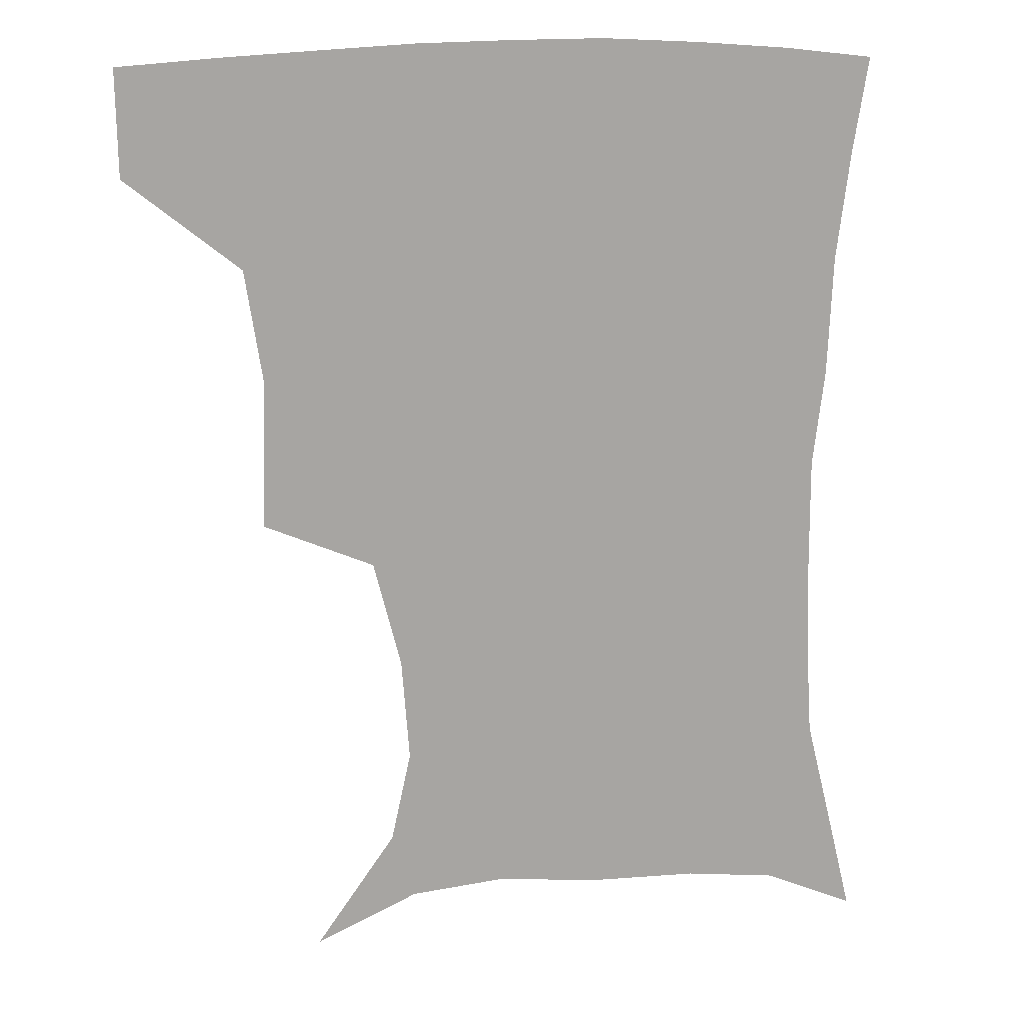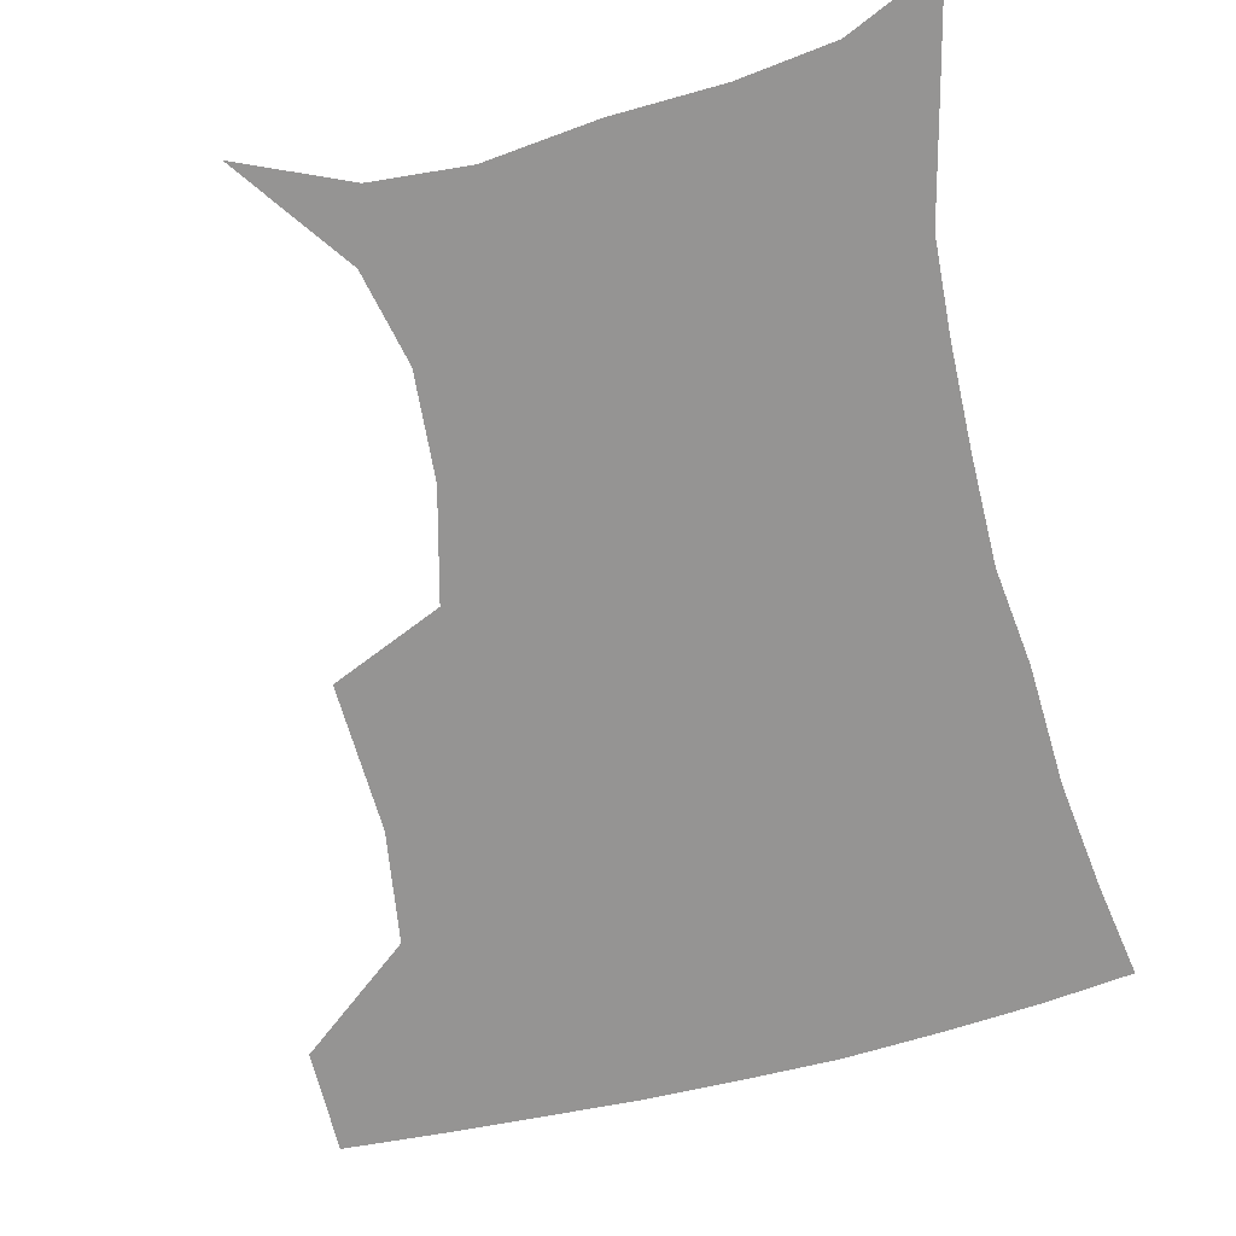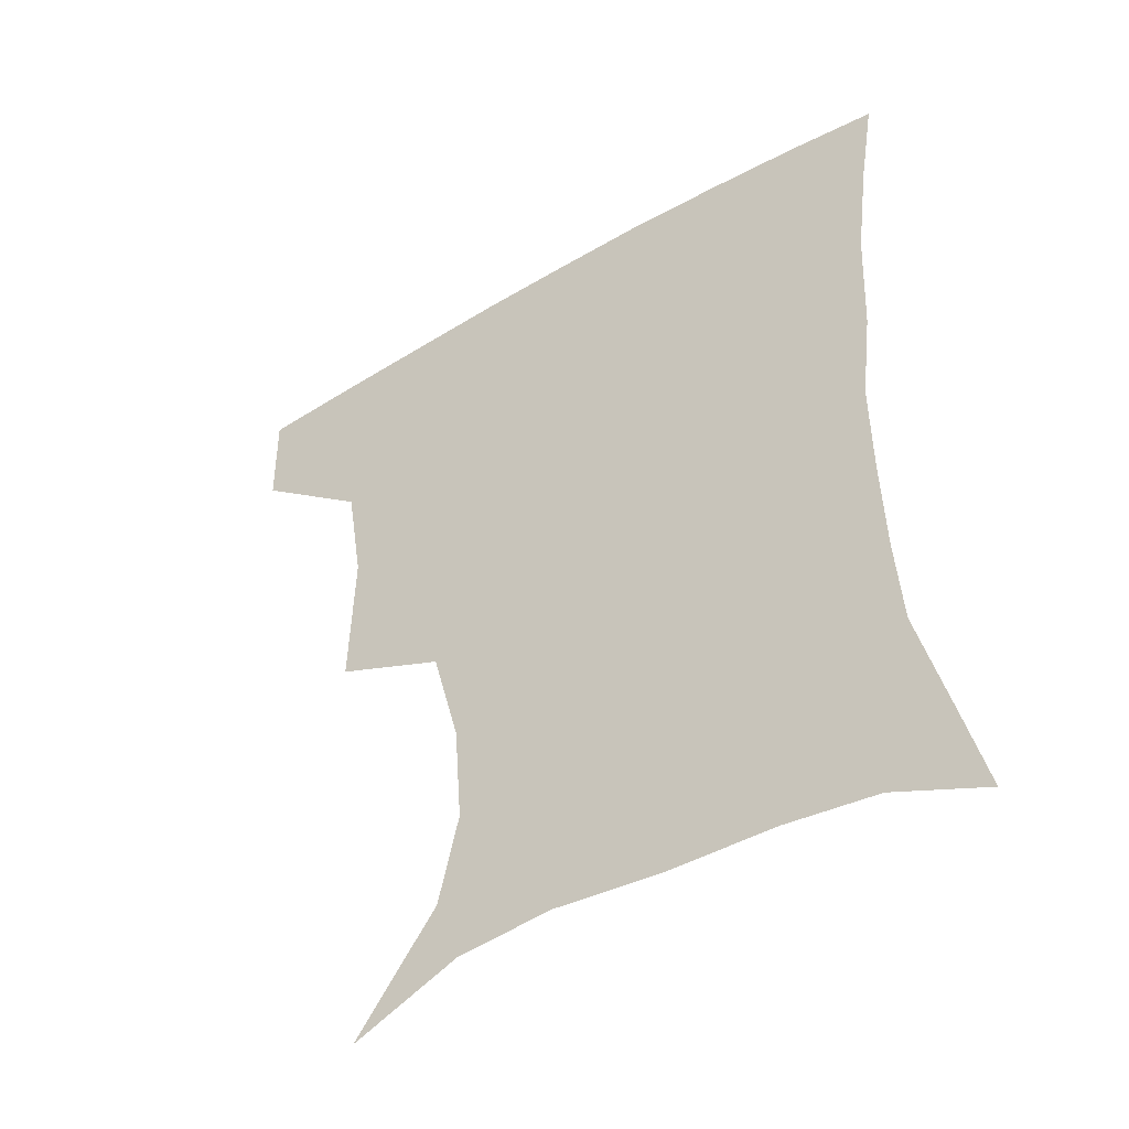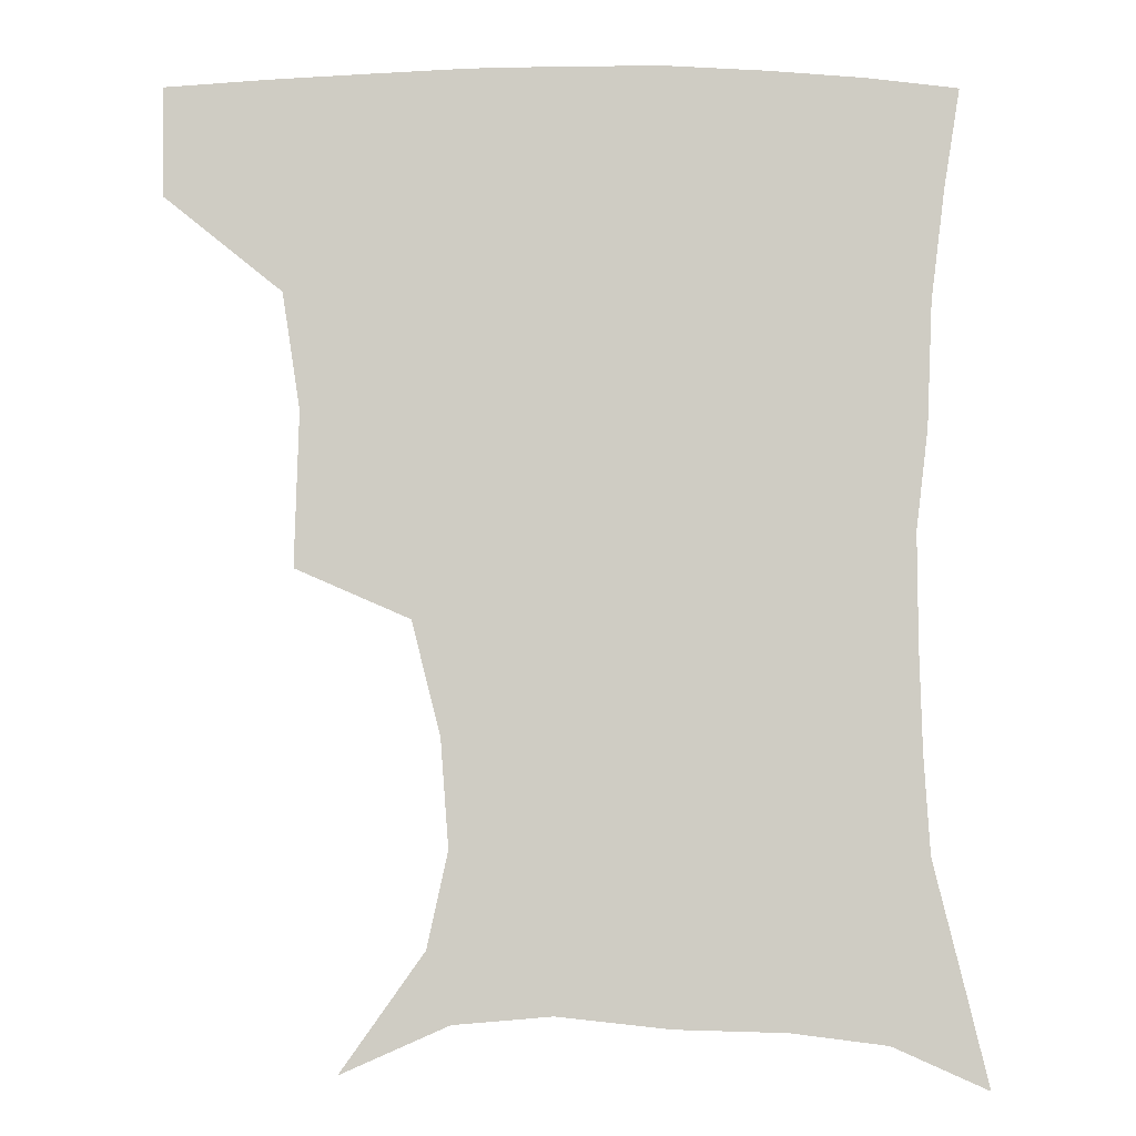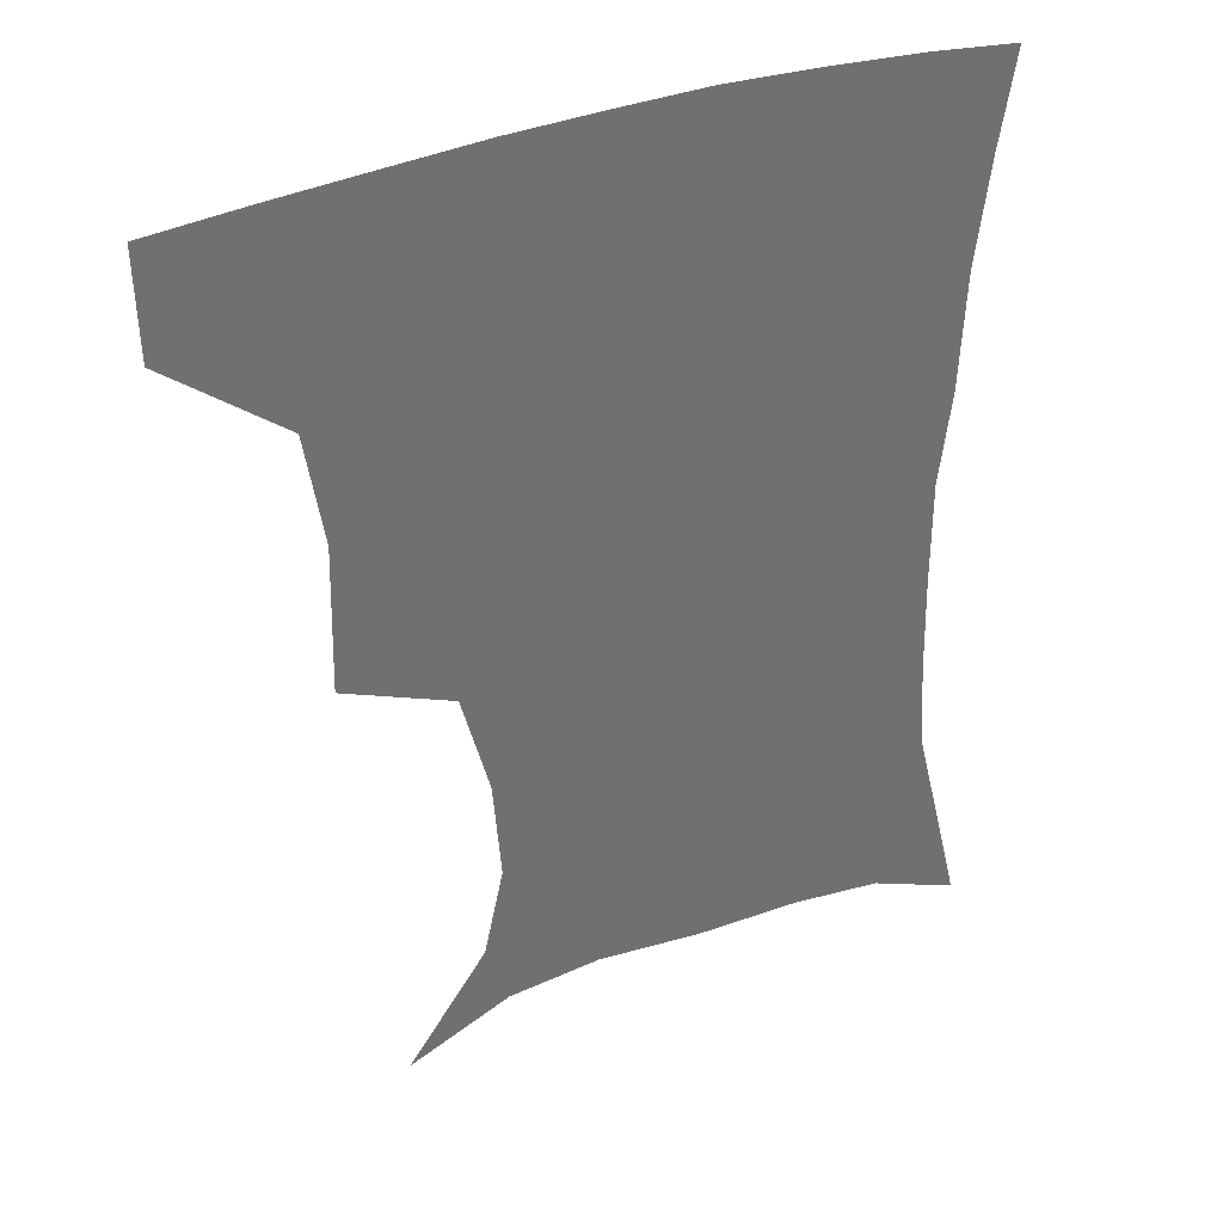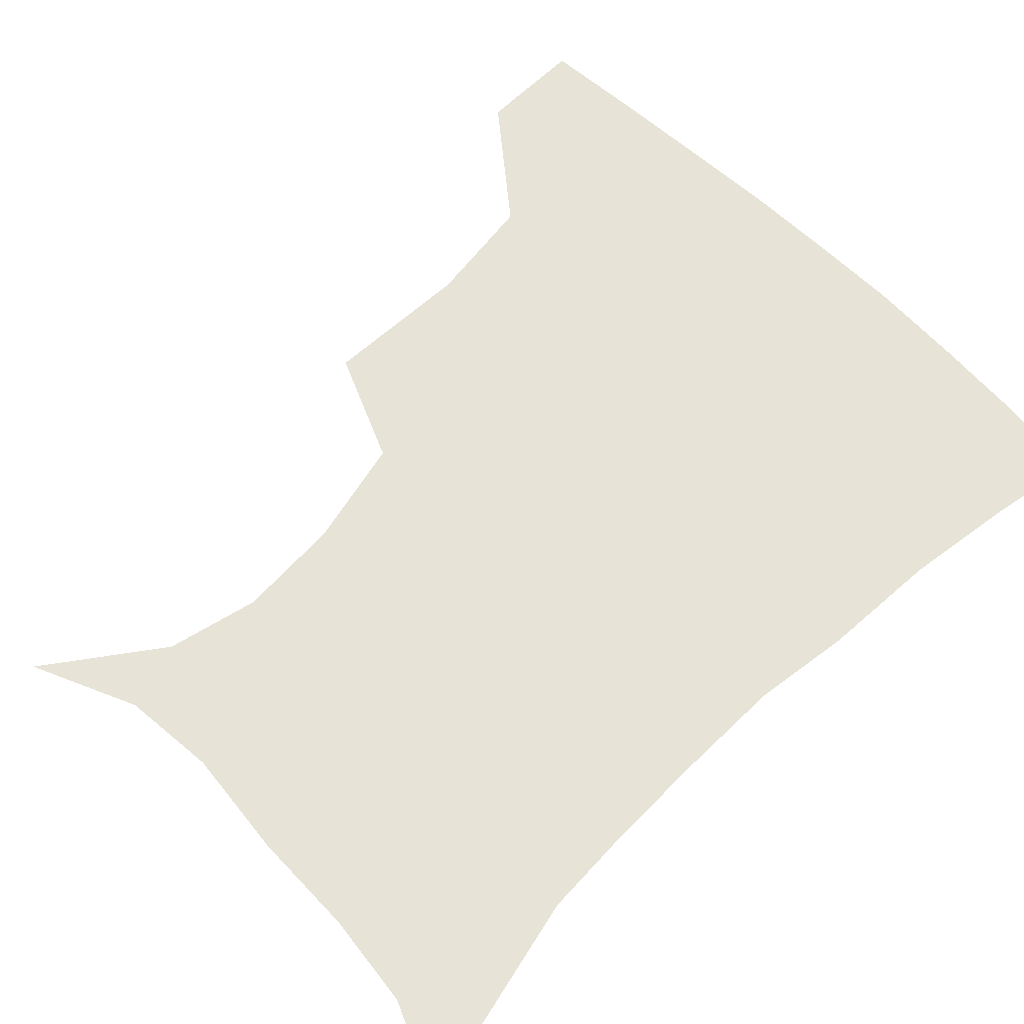
<metadata>
{"format":"obj","ext":"obj","renderer":"f3d","projection":"perspective","resolution":1024,"background":"white","views":[{"elev":16.1,"azim":-12.3,"up":"+Y"},{"elev":-67.1,"azim":14.2,"up":"+Z"},{"elev":-47.8,"azim":33.5,"up":"+Y"},{"elev":-5.8,"azim":0.8,"up":"+Y"},{"elev":37.2,"azim":-26.1,"up":"+Y"},{"elev":61.6,"azim":45.5,"up":"+Z"}]}
</metadata>
<code>
v 453.2 385.7 0
v 452.7 418.5 0
v 492.6 276.1 0
v 493.9 322.2 0
v 488.6 357.2 0
v 485.9 390.3 0
v 483.3 420.6 0
v 506.7 131.9 0
v 531.5 166.9 0
v 537.8 195.3 0
v 535.3 227.6 0
v 526.8 261.3 0
v 522.9 300.9 0
v 520.8 334.5 0
v 518.3 364.7 0
v 515.6 392.9 0
v 513.3 422.3 0
v 538.8 146 0
v 556.4 181.1 0
v 558 212.3 0
v 555 243.8 0
v 550.6 274.6 0
v 548.1 306.2 0
v 547.3 339.5 0
v 546 367.1 0
v 545.1 394.7 0
v 542.5 423.8 0
v 567.8 148.5 0
v 578.5 184.2 0
v 579.1 220.3 0
v 576.9 250.8 0
v 575 281.1 0
v 574.2 313.7 0
v 573.8 342.1 0
v 574.3 369.9 0
v 573.3 395.7 0
v 571.6 424.3 0
v 601.5 144.8 0
v 602.4 187.9 0
v 601.5 218.5 0
v 599.3 250.4 0
v 598.3 284.8 0
v 598.6 314.8 0
v 599.6 343.2 0
v 600.5 369.9 0
v 601.2 395.9 0
v 600.3 424.4 0
v 634.2 143.9 0
v 626.5 184.9 0
v 622.8 221.9 0
v 621.7 252.9 0
v 621.8 282.1 0
v 622.9 310.7 0
v 624.1 341.5 0
v 626.6 368.7 0
v 629.2 395.5 0
v 631 422.7 0
v 662.8 140.3 0
v 651.6 179.3 0
v 645.7 214.7 0
v 644.5 245 0
v 644.4 275.7 0
v 646 305.4 0
v 649.6 332.9 0
v 652.2 364.3 0
v 655.5 394.1 0
v 659.3 420.5 0
v 691.1 127.8 0
v 683.8 158 0
v 675.1 193.4 0
v 673.3 222.4 0
v 672.4 253.4 0
v 672.3 286.6 0
v 675.9 316.7 0
v 677.5 353.8 0
v 681.7 387.1 0
v 686.6 417.2 0
v 691 451 0
f 5 6 1
f 1 6 2
f 6 7 2
f 12 13 3
f 3 13 4
f 13 14 4
f 4 14 5
f 14 15 5
f 5 15 6
f 15 16 6
f 6 16 7
f 16 17 7
f 8 18 9
f 18 19 9
f 9 19 10
f 19 20 10
f 10 20 11
f 20 21 11
f 11 21 12
f 21 22 12
f 12 22 13
f 22 23 13
f 13 23 14
f 23 24 14
f 14 24 15
f 24 25 15
f 15 25 16
f 25 26 16
f 16 26 17
f 26 27 17
f 18 28 19
f 28 29 19
f 19 29 20
f 29 30 20
f 20 30 21
f 30 31 21
f 21 31 22
f 31 32 22
f 22 32 23
f 32 33 23
f 23 33 24
f 33 34 24
f 24 34 25
f 34 35 25
f 25 35 26
f 35 36 26
f 26 36 27
f 36 37 27
f 28 38 29
f 38 39 29
f 29 39 30
f 39 40 30
f 30 40 31
f 40 41 31
f 31 41 32
f 41 42 32
f 32 42 33
f 42 43 33
f 33 43 34
f 43 44 34
f 34 44 35
f 44 45 35
f 35 45 36
f 45 46 36
f 36 46 37
f 46 47 37
f 38 48 39
f 48 49 39
f 39 49 40
f 49 50 40
f 40 50 41
f 50 51 41
f 41 51 42
f 51 52 42
f 42 52 43
f 52 53 43
f 43 53 44
f 53 54 44
f 44 54 45
f 54 55 45
f 45 55 46
f 55 56 46
f 46 56 47
f 56 57 47
f 48 58 49
f 58 59 49
f 49 59 50
f 59 60 50
f 50 60 51
f 60 61 51
f 51 61 52
f 61 62 52
f 52 62 53
f 62 63 53
f 53 63 54
f 63 64 54
f 54 64 55
f 64 65 55
f 55 65 56
f 65 66 56
f 56 66 57
f 66 67 57
f 58 68 59
f 68 69 59
f 59 69 60
f 69 70 60
f 60 70 61
f 70 71 61
f 61 71 62
f 71 72 62
f 62 72 63
f 72 73 63
f 63 73 64
f 73 74 64
f 64 74 65
f 74 75 65
f 65 75 66
f 75 76 66
f 66 76 67
f 76 77 67

</code>
